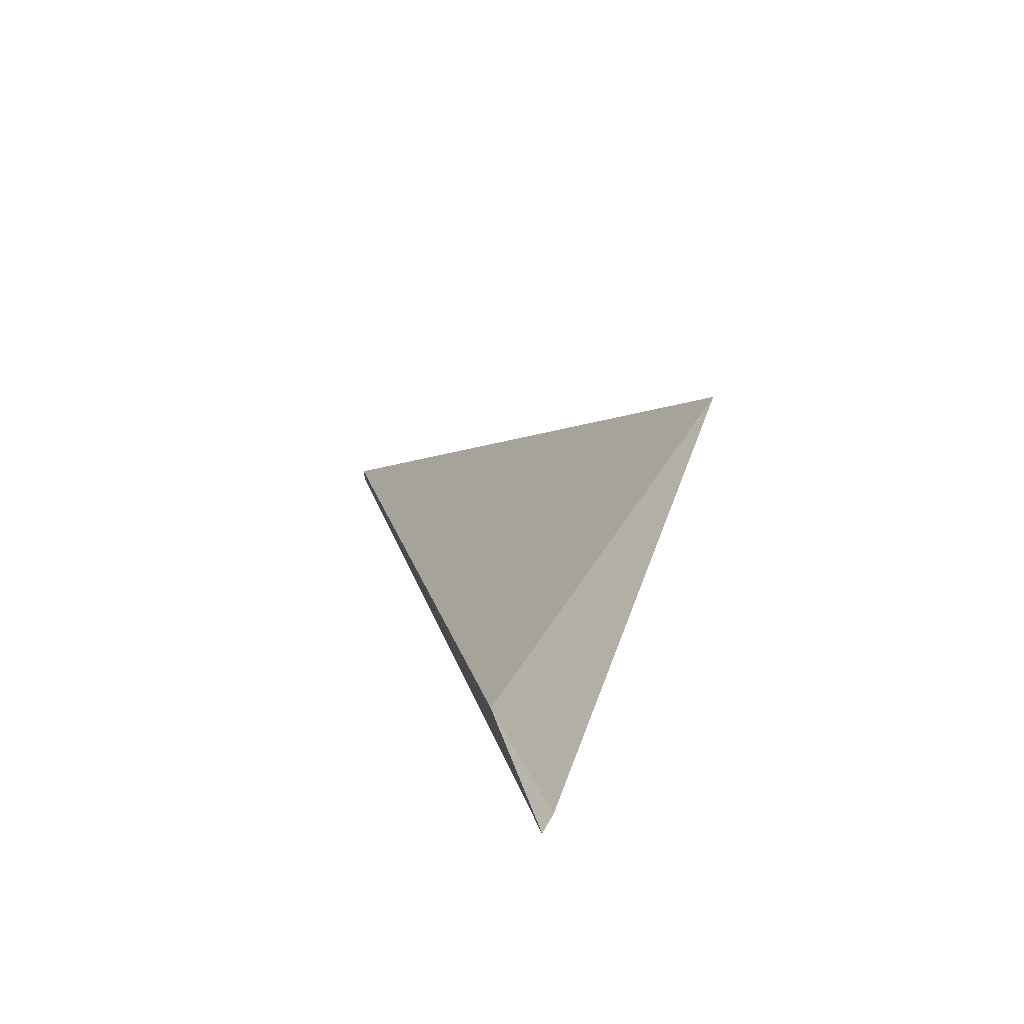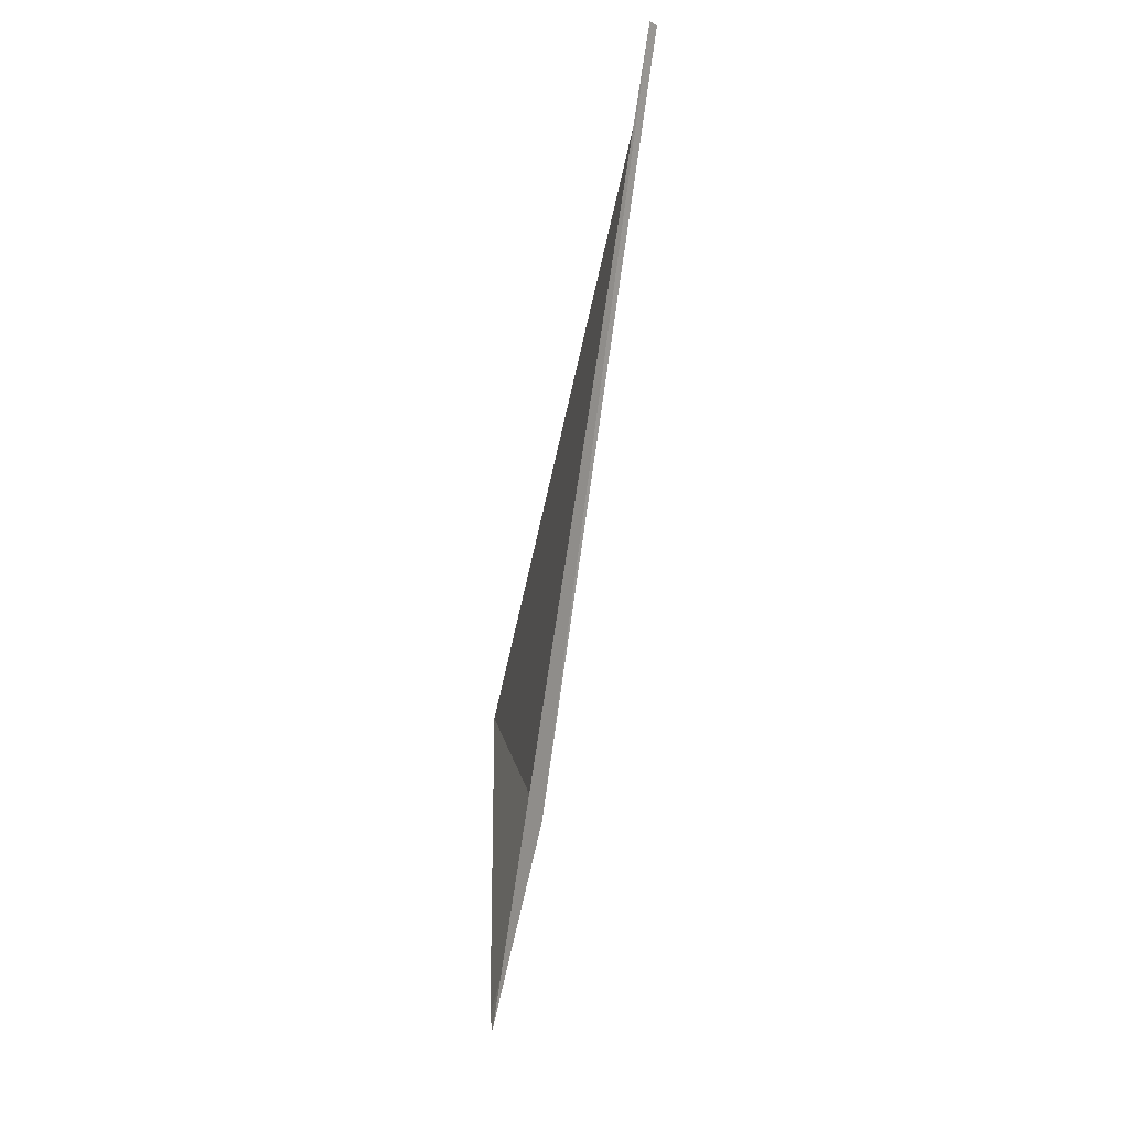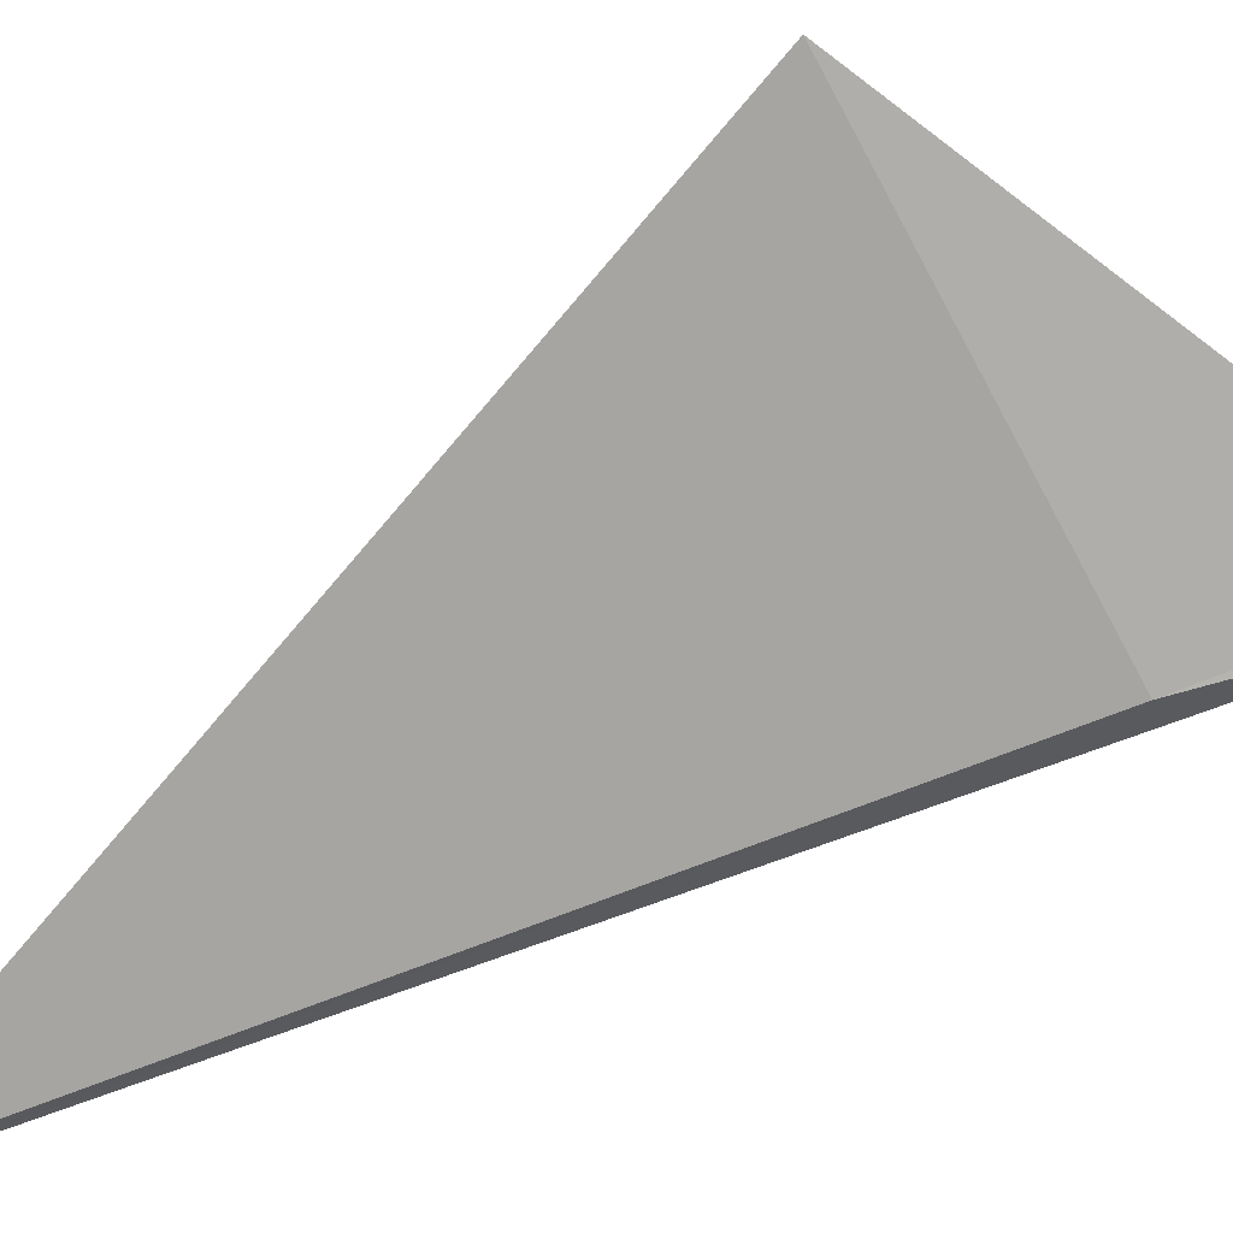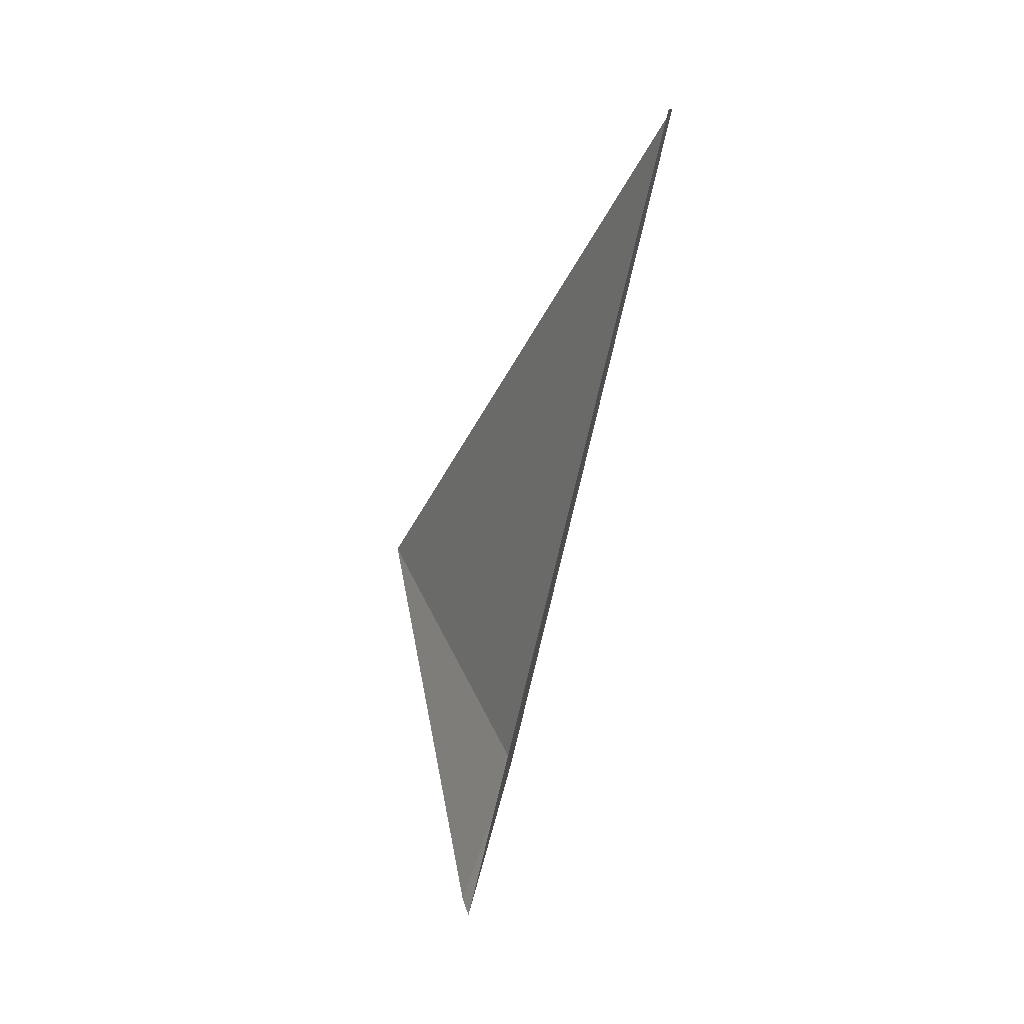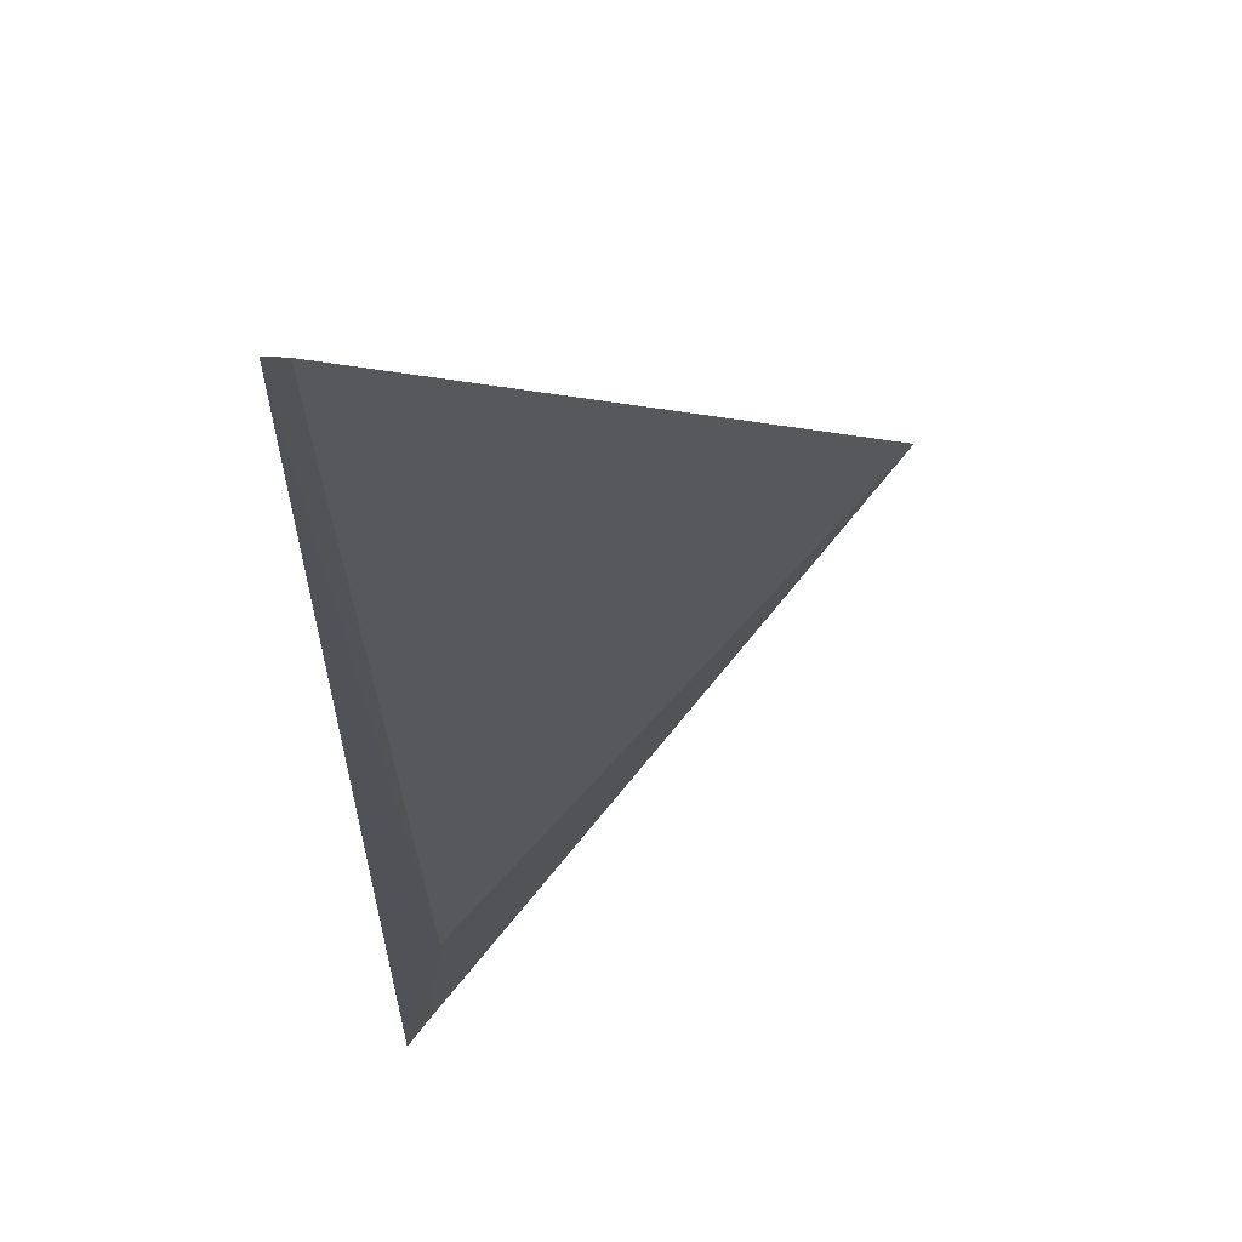
<metadata>
{"format":"obj","ext":"obj","renderer":"f3d","projection":"perspective","resolution":1024,"background":"white","views":[{"elev":-61.4,"azim":96.2,"up":"+Z"},{"elev":-11.8,"azim":-54.3,"up":"+Z"},{"elev":-26.5,"azim":99.1,"up":"+Y"},{"elev":16.5,"azim":-68.6,"up":"+Z"},{"elev":-36.5,"azim":-4.6,"up":"+Y"}]}
</metadata>
<code>
v 17.9 18.16 4.496
v 17.88 18.13 4.616
v 17.88 18.13 4.616
v 17.9 18.17 4.464
v 17.9 18.17 4.466
v 17.94 18.2 4.52
f 1 3 2
f 1 4 3
f 1 5 4
f 1 6 5
f 1 2 6

</code>
